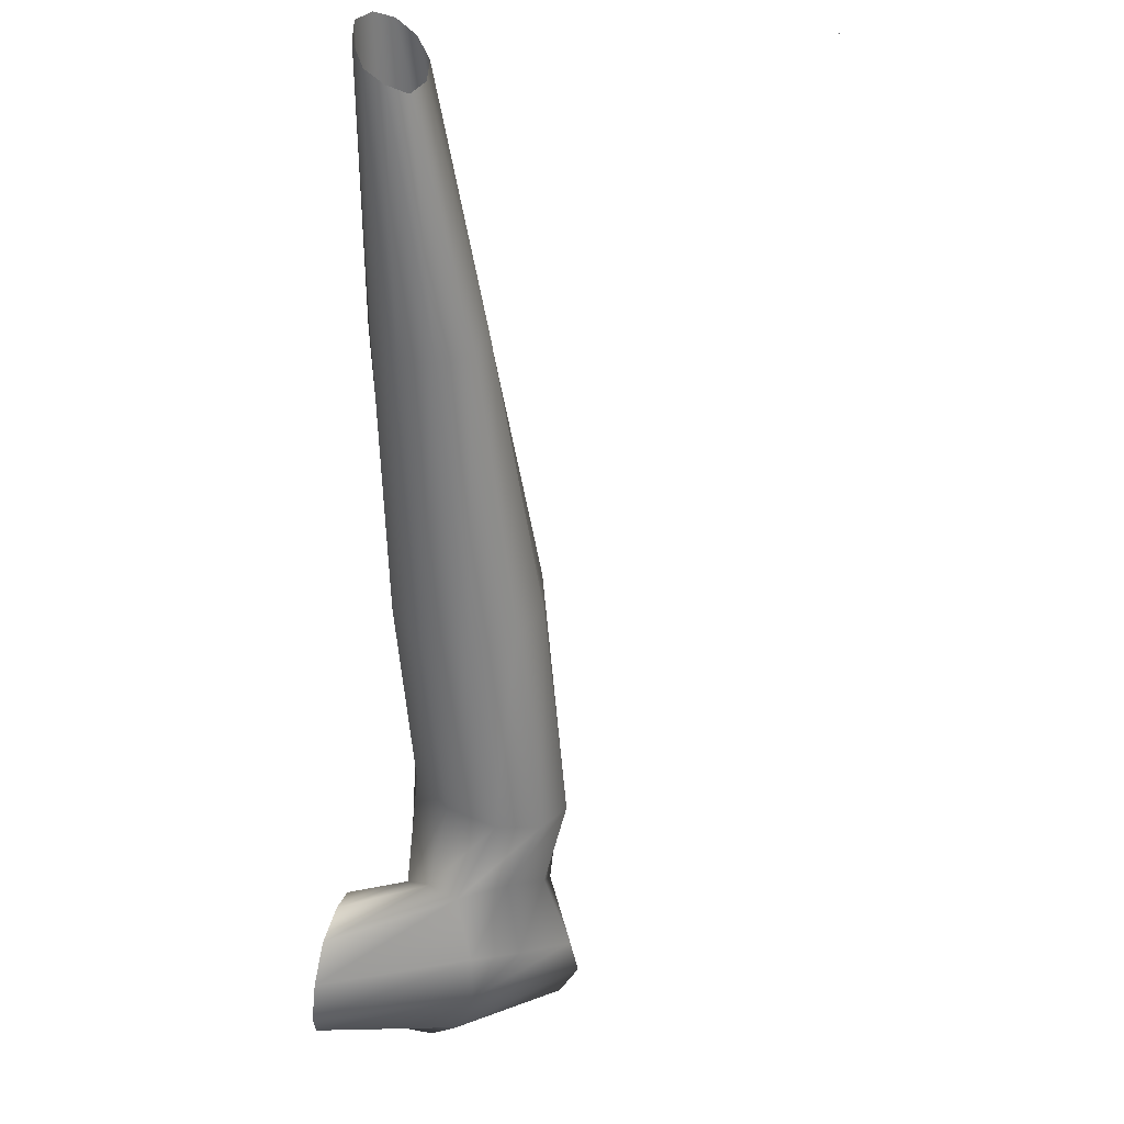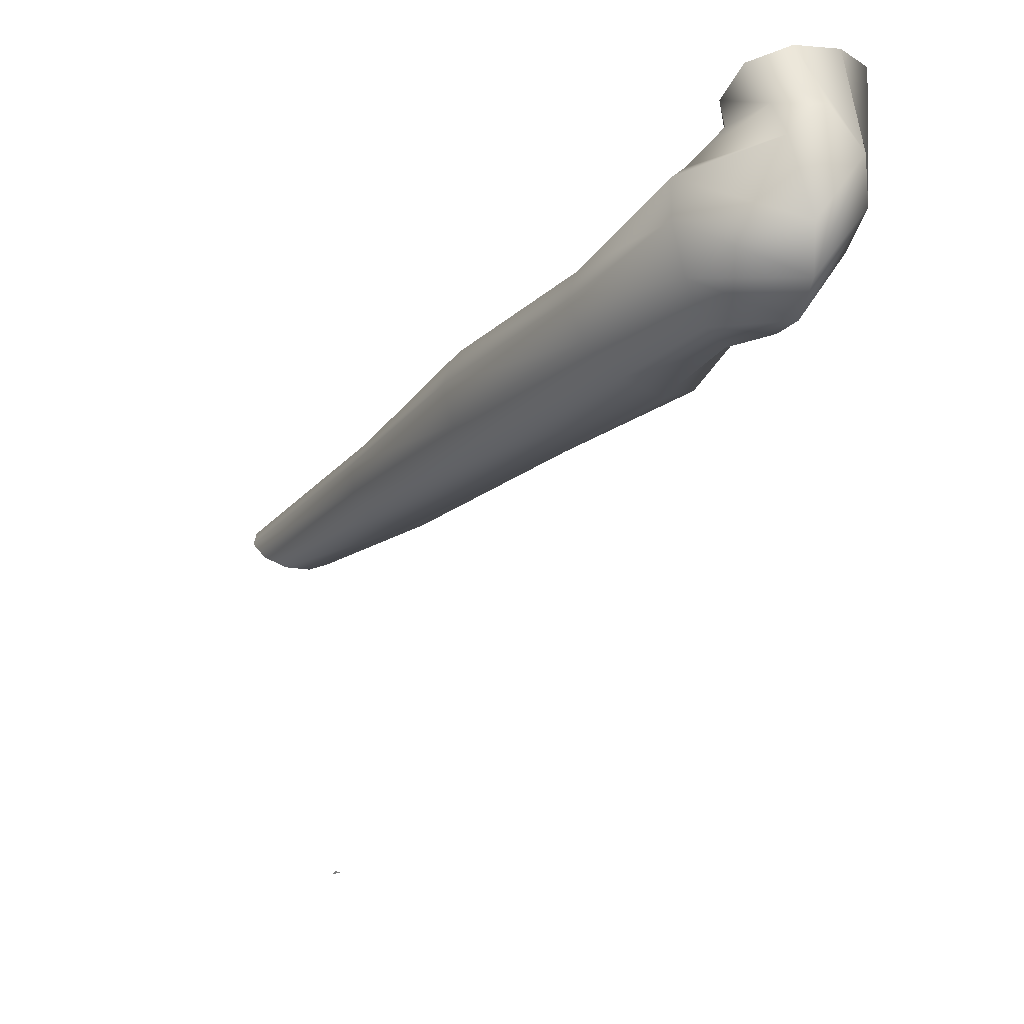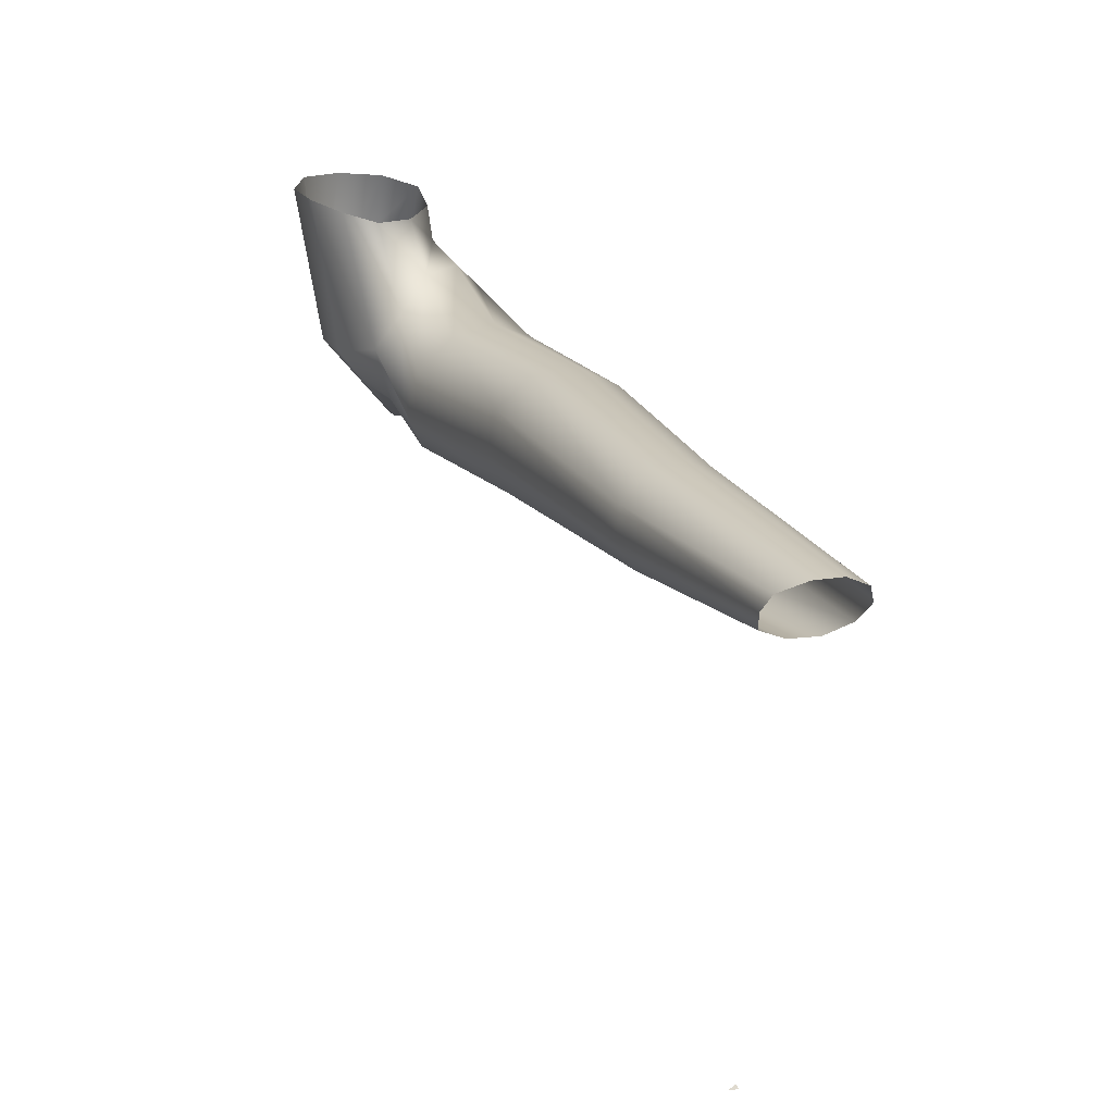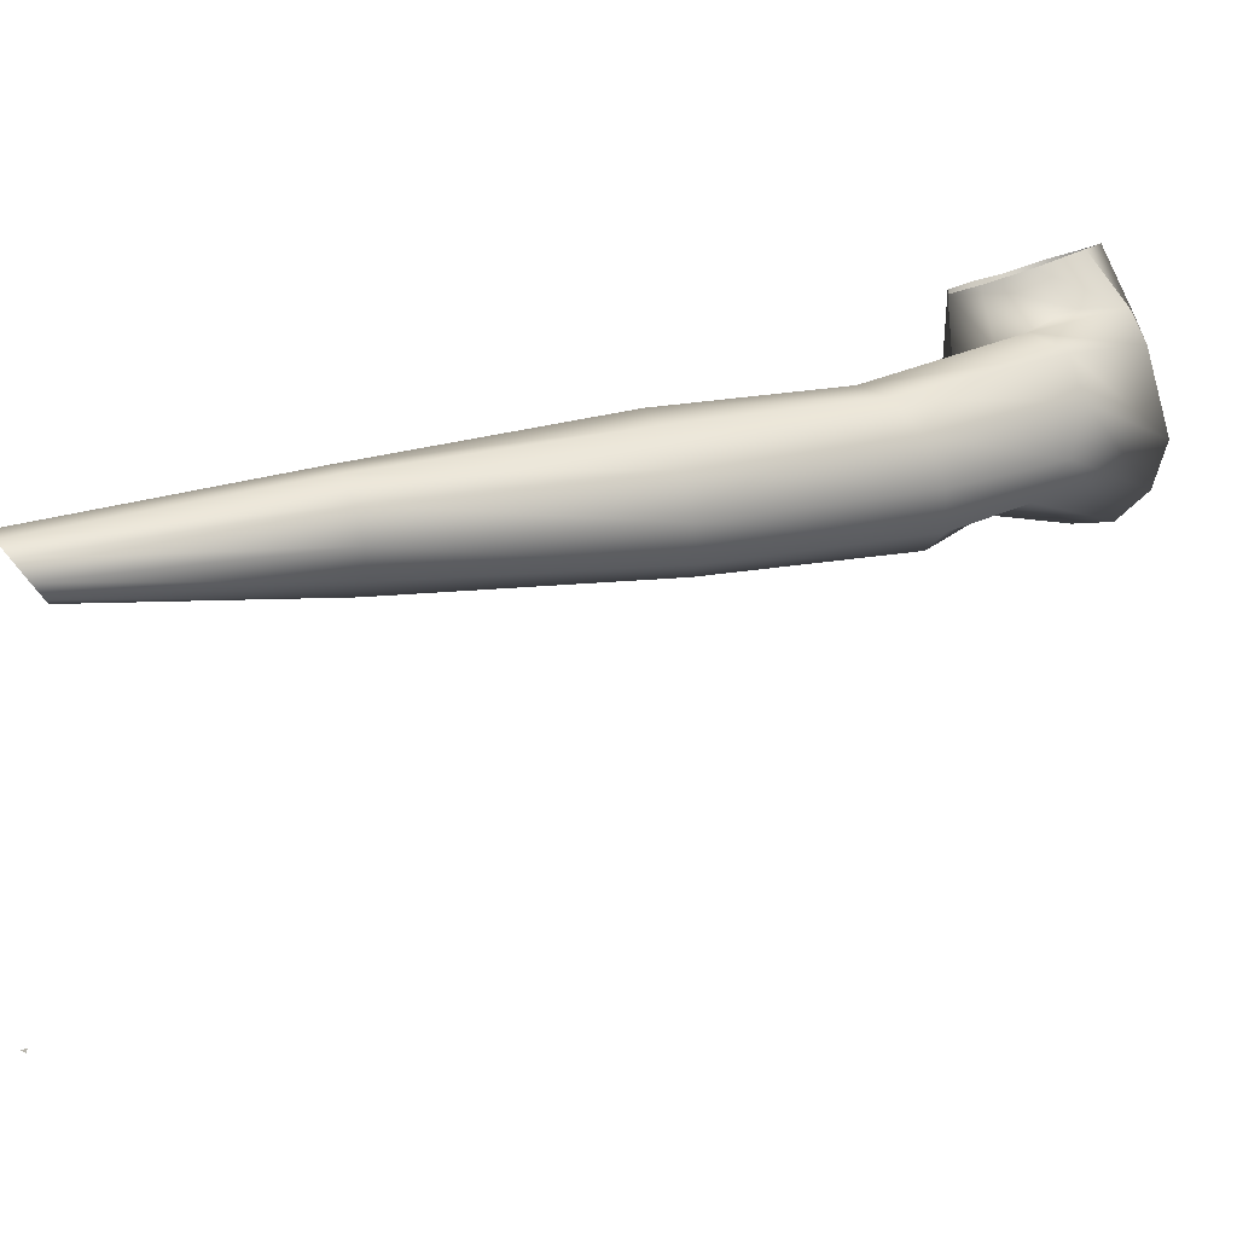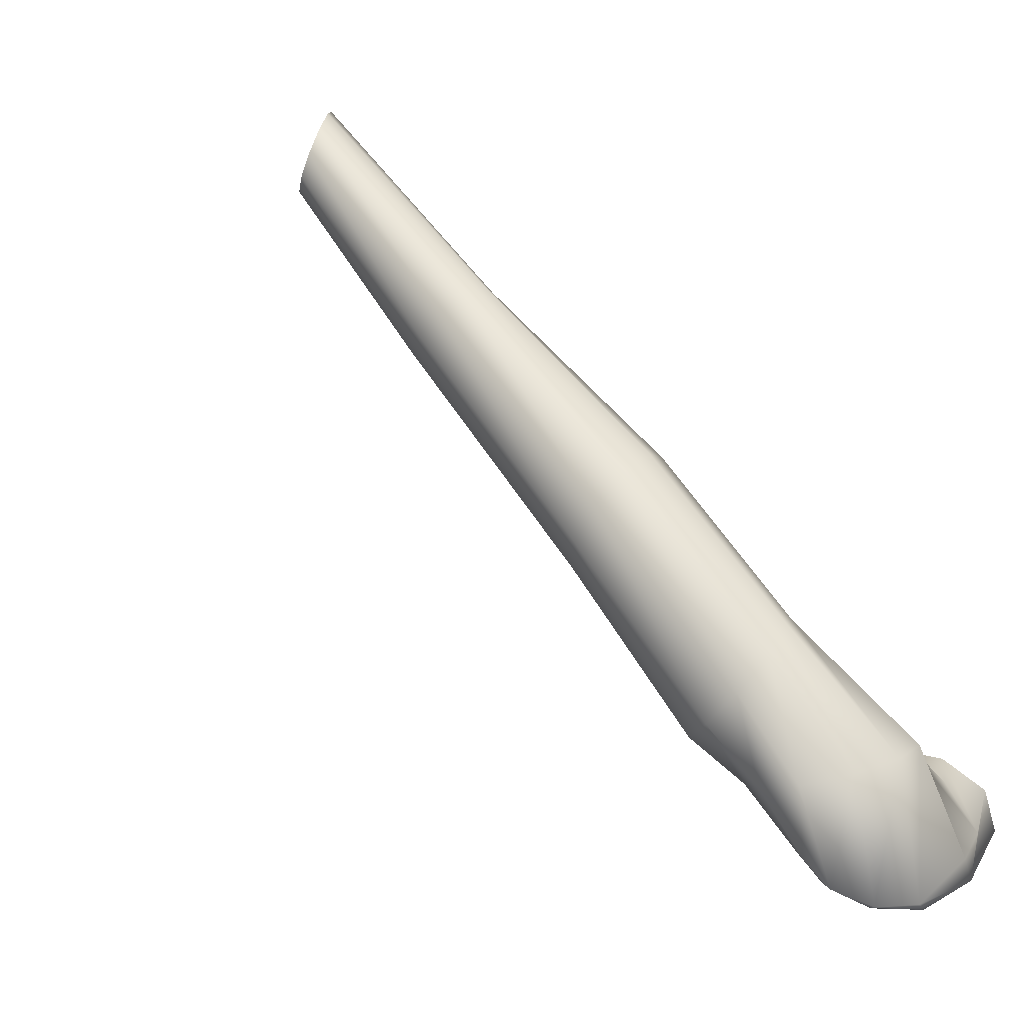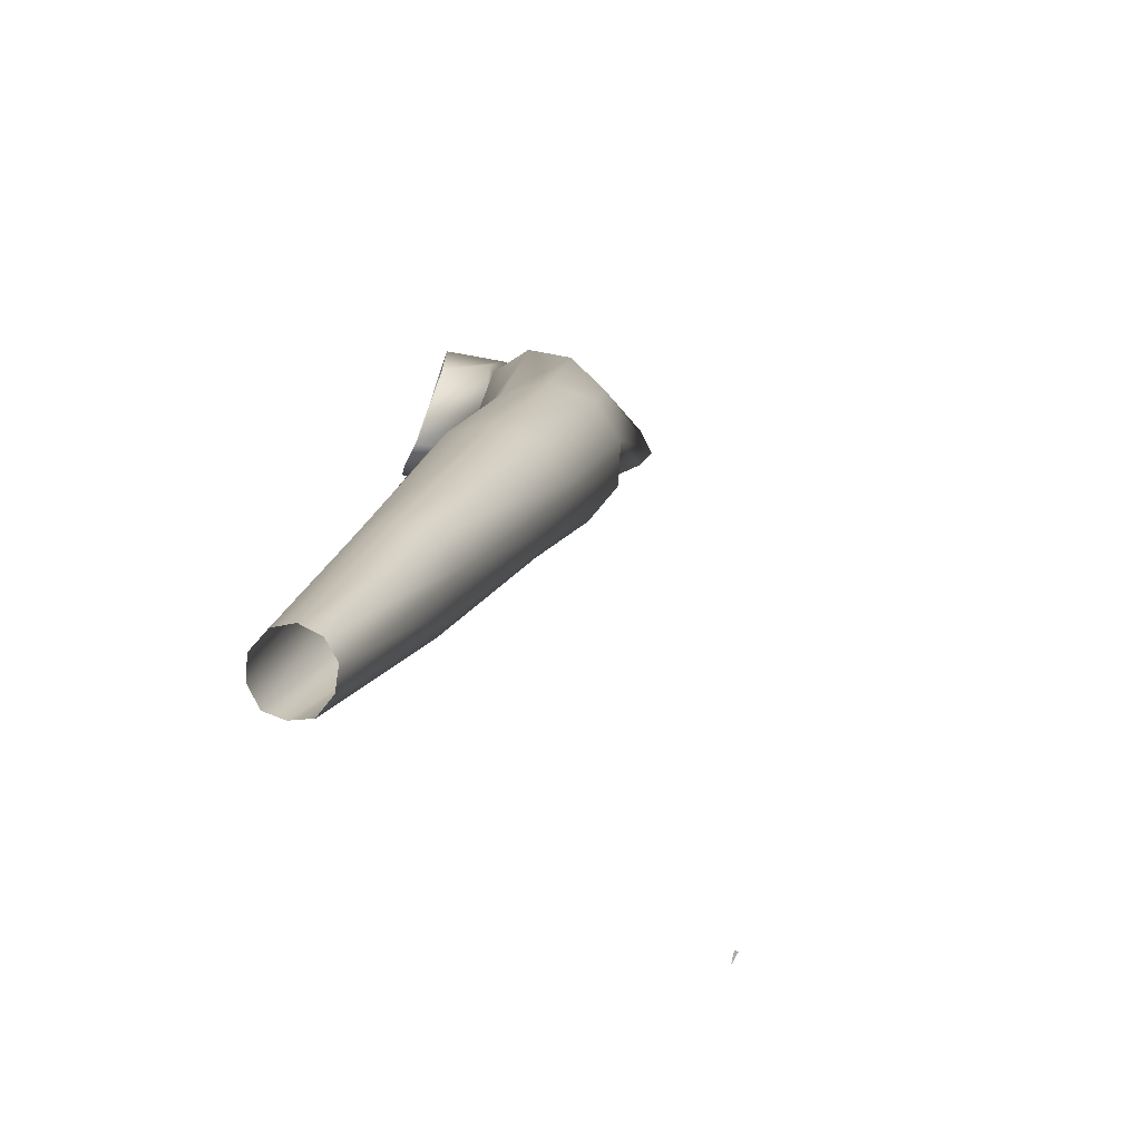
<metadata>
{"format":"obj","ext":"obj","renderer":"f3d","projection":"perspective","resolution":1024,"background":"white","views":[{"elev":-16.1,"azim":-72.5,"up":"+Z"},{"elev":-10.0,"azim":101.1,"up":"+Y"},{"elev":8.7,"azim":-70.6,"up":"+Y"},{"elev":-2.6,"azim":20.9,"up":"+Y"},{"elev":11.6,"azim":50.0,"up":"+Z"},{"elev":57.0,"azim":-61.4,"up":"+Z"}]}
</metadata>
<code>
g default
v 94.61 233.4 -87.46
v 97.52 231.8 -86.73
v 100.6 232.4 -85.93
v 103.1 234.8 -85
v 104.1 238.1 -84.36
v 100.6 242.5 -84.78
v 103.2 241.1 -84.24
v 53.52 229 -46.86
v 53.33 228.2 -48.78
v 53.87 227.1 -49.69
v 54.8 226 -49.97
v 55.94 225.4 -48.75
v 56.76 225.5 -47.05
v 56.89 226.4 -45.35
v 56.41 227.5 -44.26
v 54.25 229.2 -45.21
v 55.46 228.6 -44.19
v 66.36 232.6 -59.92
v 65.81 230.7 -61.19
v 66.24 228.5 -61.52
v 67.48 226.7 -60.77
v 69.05 226.1 -59.25
v 70.34 226.8 -57.55
v 70.87 228.6 -56.31
v 70.45 230.9 -55.98
v 67.67 233.3 -58.2
v 69.23 232.6 -56.7
v 80.74 236.5 -71.93
v 80.26 234.4 -74.13
v 80.86 231.4 -74.95
v 82.31 228.8 -74.08
v 84.03 227.6 -71.87
v 85.38 228.1 -69.19
v 85.83 230.3 -67.05
v 85.24 233.2 -66.23
v 82.1 237 -69.23
v 83.81 235.8 -67.06
v 89.98 238.1 -80.89
v 89.36 235.8 -83.14
v 90.25 232.8 -84.39
v 92.37 230.4 -84.14
v 94.9 229.5 -82.49
v 96.83 230.4 -80.11
v 97.4 232.7 -77.92
v 96.44 235.6 -76.72
v 91.87 239 -78.53
v 94.34 238 -76.94
v 105.6 244.5 -90.47
v 106.4 242.3 -91.54
v 107.4 236.7 -93.08
v 106.3 233.6 -92.85
v 104.3 231.6 -91.76
v 102 231.4 -90.28
v 99.01 234.1 -91.26
v 102.9 244.1 -87.5
v 105.3 244.3 -93.86
v 103.4 241.8 -95.84
v 101 239.2 -95.79
v 98.43 237.1 -94.2
v 96.2 236.5 -92
v 94.13 236.8 -88.32
v 95.59 239.2 -86.97
v 98.33 241.8 -86.15
v 103.3 247.9 -88.76
v 103.6 248.7 -91.73
v 101.9 248.9 -94.44
v 99.18 248.6 -95.87
v 96.57 247.8 -95.46
v 94.99 247.1 -93.4
v 94.22 246.2 -90.69
v 94.84 245.6 -88.29
v 100.5 246.6 -86.92
v 97.27 245.8 -86.87
v 53.74 201.7 -50.62
v 53.73 201.4 -50.45
v 53.09 201.5 -50.9
g body
f 4 3 52 51
f 5 4 51 50
f 7 5 50 49
f 6 7 49 48 55
f 24 25 15 14
f 18 19 9 8
f 22 23 13 12
f 27 26 16 17
f 6 55 63
f 3 2 53 52
f 2 1 54 53
f 1 61 60 54
f 29 30 20 19
f 28 29 19 18
f 20 21 11 10
f 35 37 27 25
f 34 35 25 24
f 32 33 23 22
f 31 32 22 21
f 26 18 8 16
f 19 20 10 9
f 25 27 17 15
f 23 24 14 13
f 21 22 12 11
f 38 39 29 28
f 33 34 24 23
f 47 46 36 37
f 45 47 37 35
f 36 28 18 26
f 30 31 21 20
f 42 43 33 32
f 41 42 32 31
f 37 36 26 27
f 39 40 30 29
f 40 41 31 30
f 40 39 62 61
f 41 40 61 1
f 44 45 35 34
f 46 38 28 36
f 44 43 3 4
f 45 44 4 5
f 43 44 34 33
f 46 47 7 6
f 38 46 6 63
f 66 57 58 67
f 73 63 55 72
f 68 59 60 69
f 70 61 62 71
f 64 48 56 65
f 67 58 59 68
f 72 55 48 64
f 71 62 63 73
f 65 56 57 66
f 69 60 61 70
f 47 45 5 7
f 48 49 56
f 57 50 51 58
f 42 41 1 2
f 39 38 63 62
f 59 52 53 54 60
f 43 42 2 3
f 58 51 52 59
f 56 49 50 57
f 76 74 75

</code>
